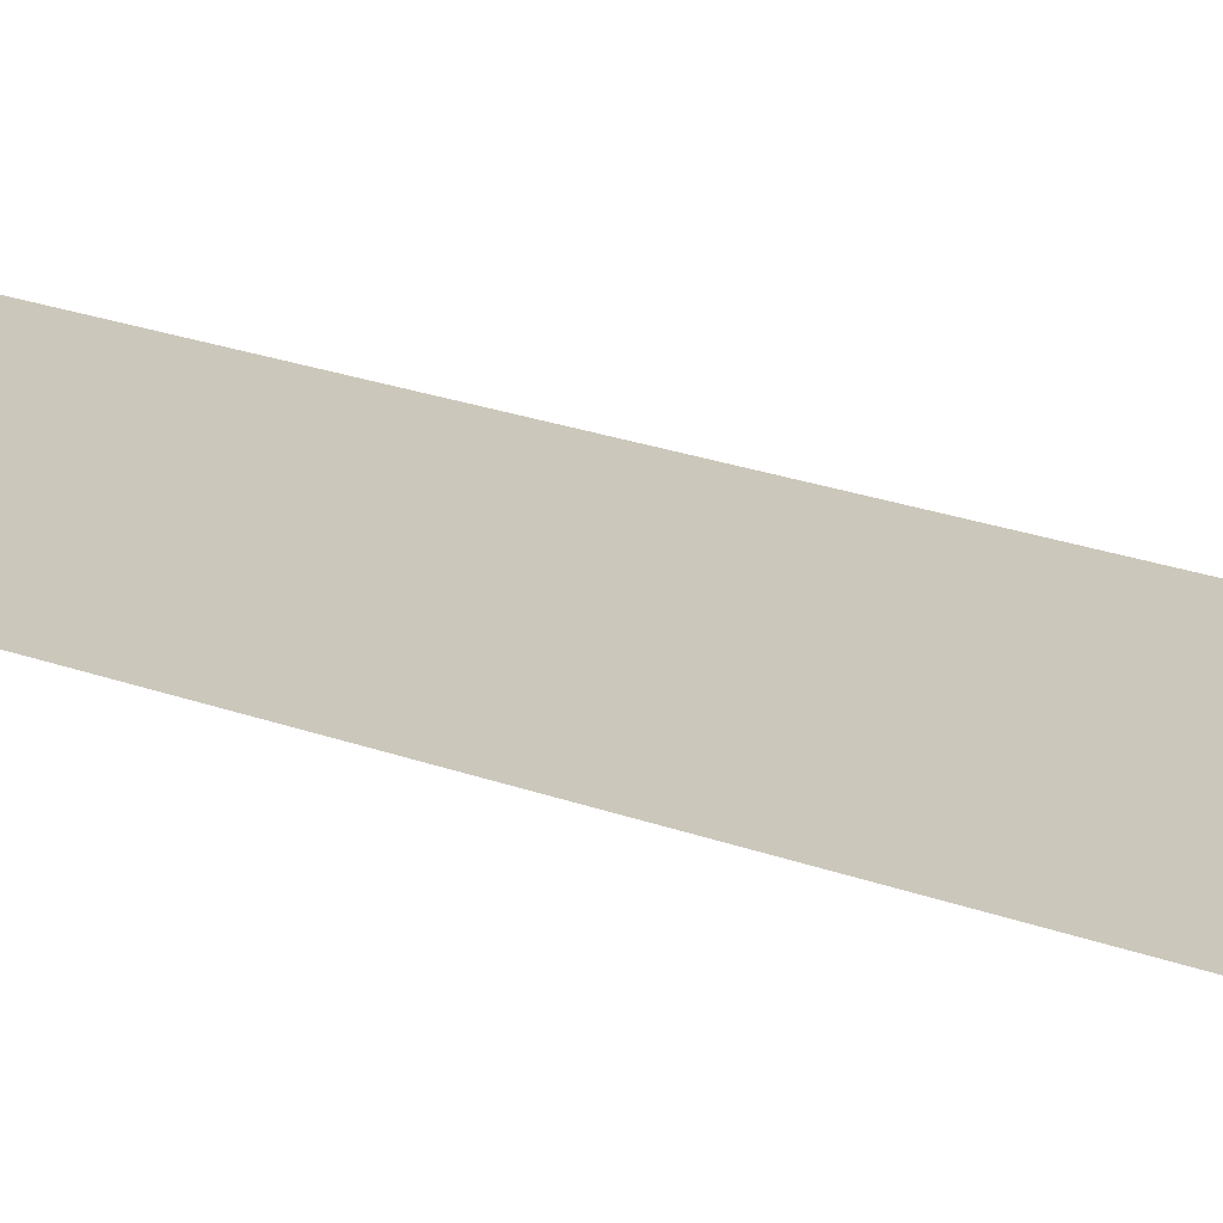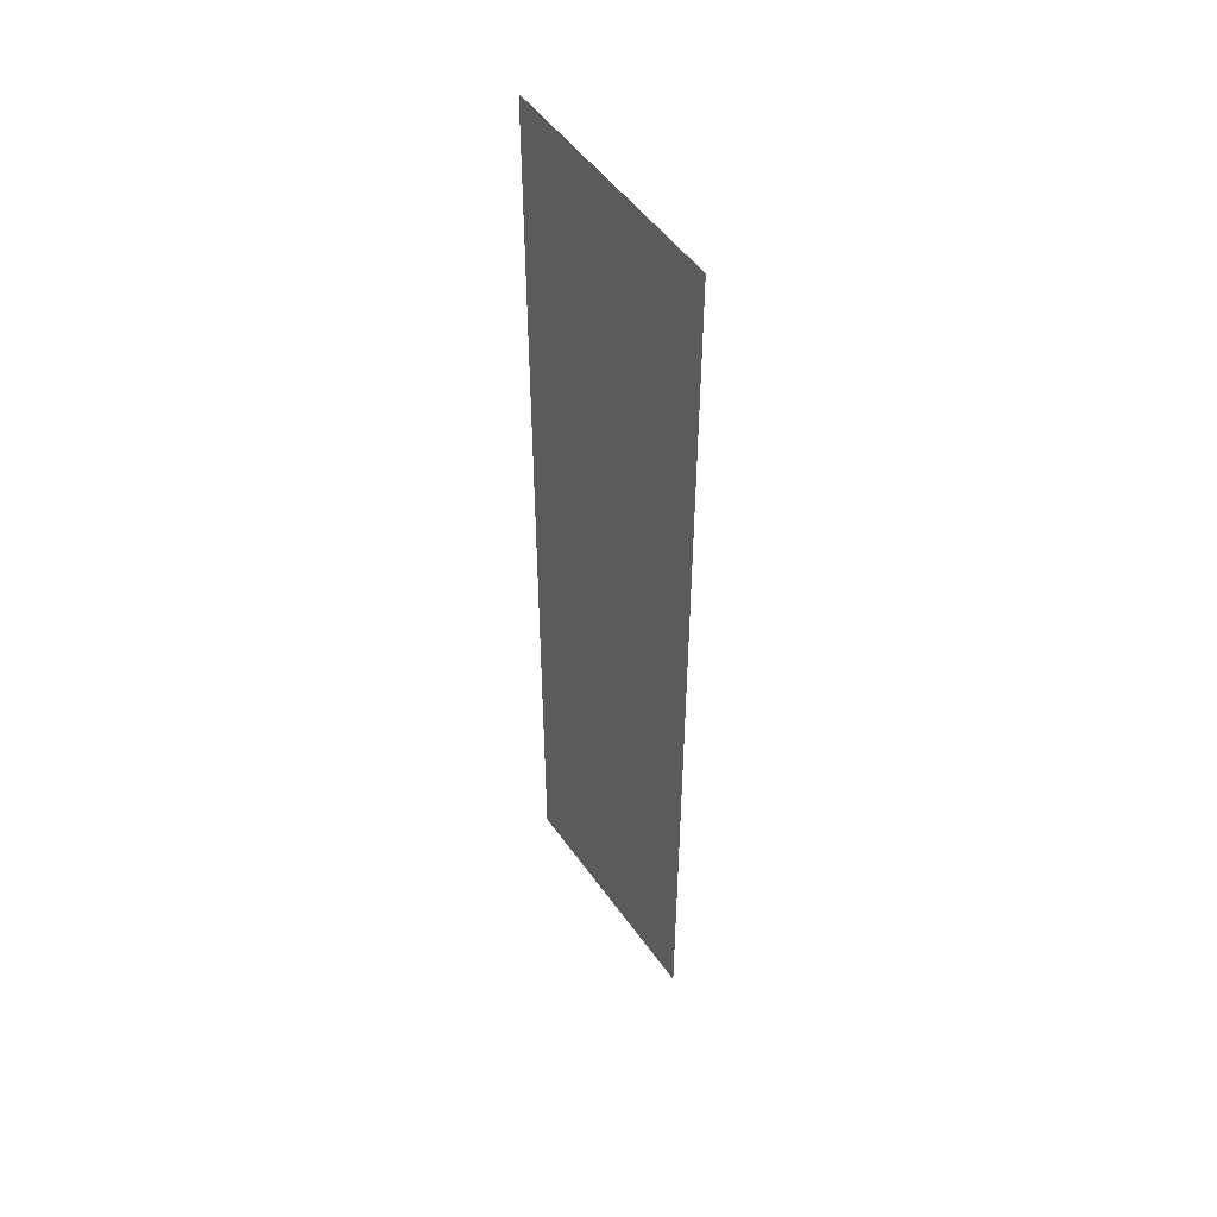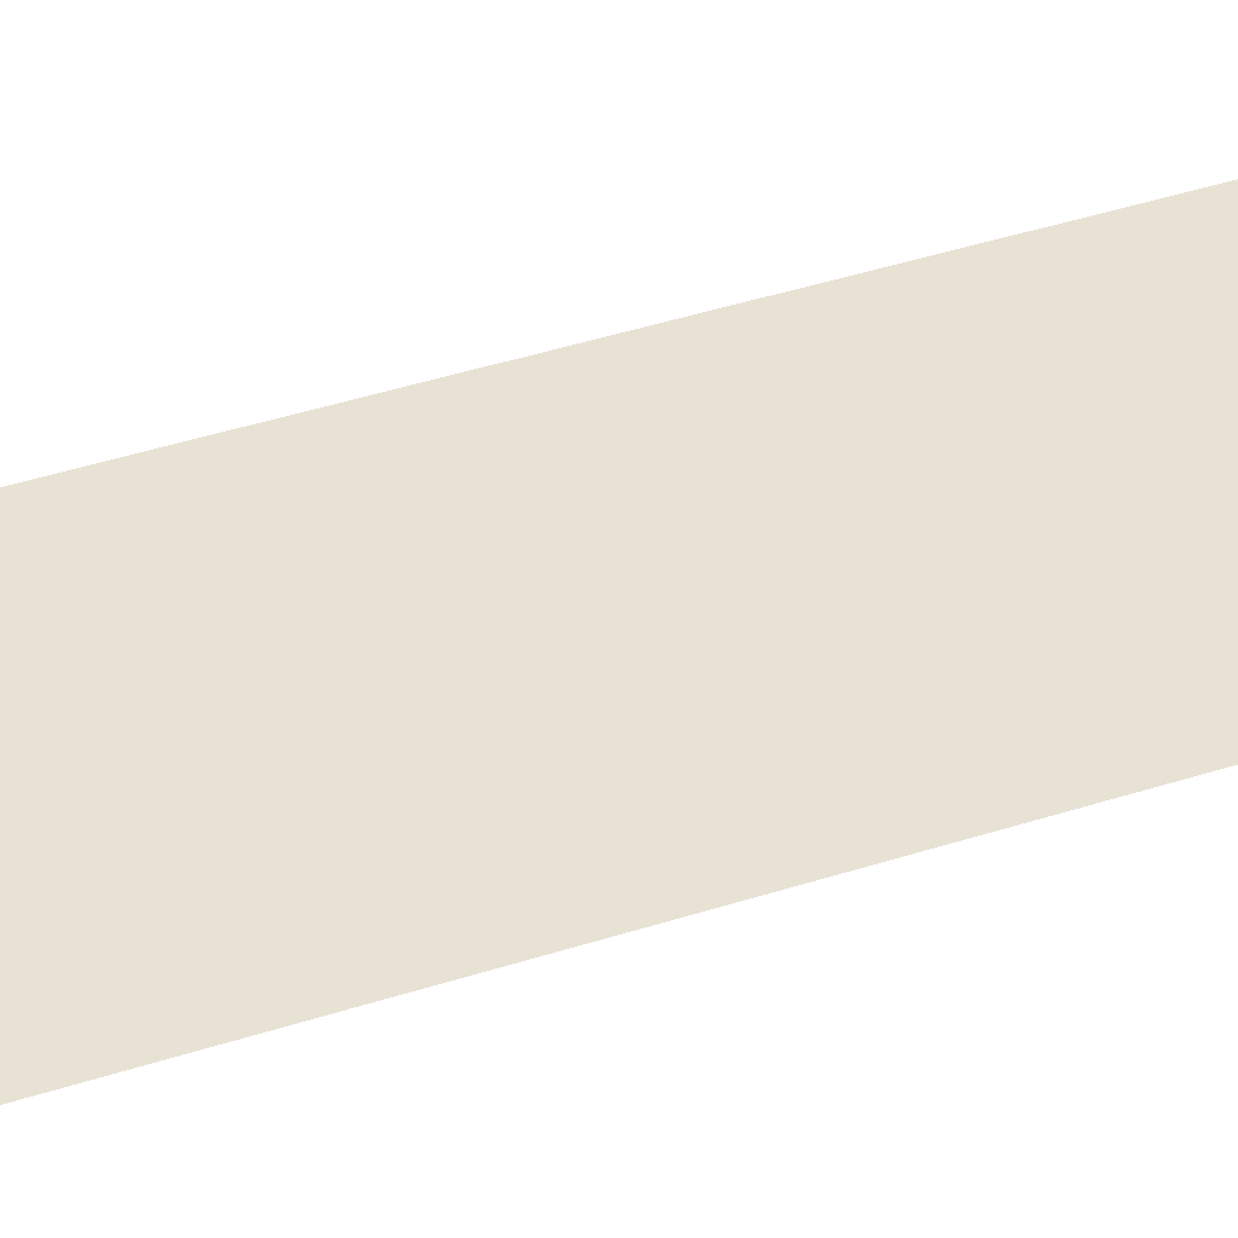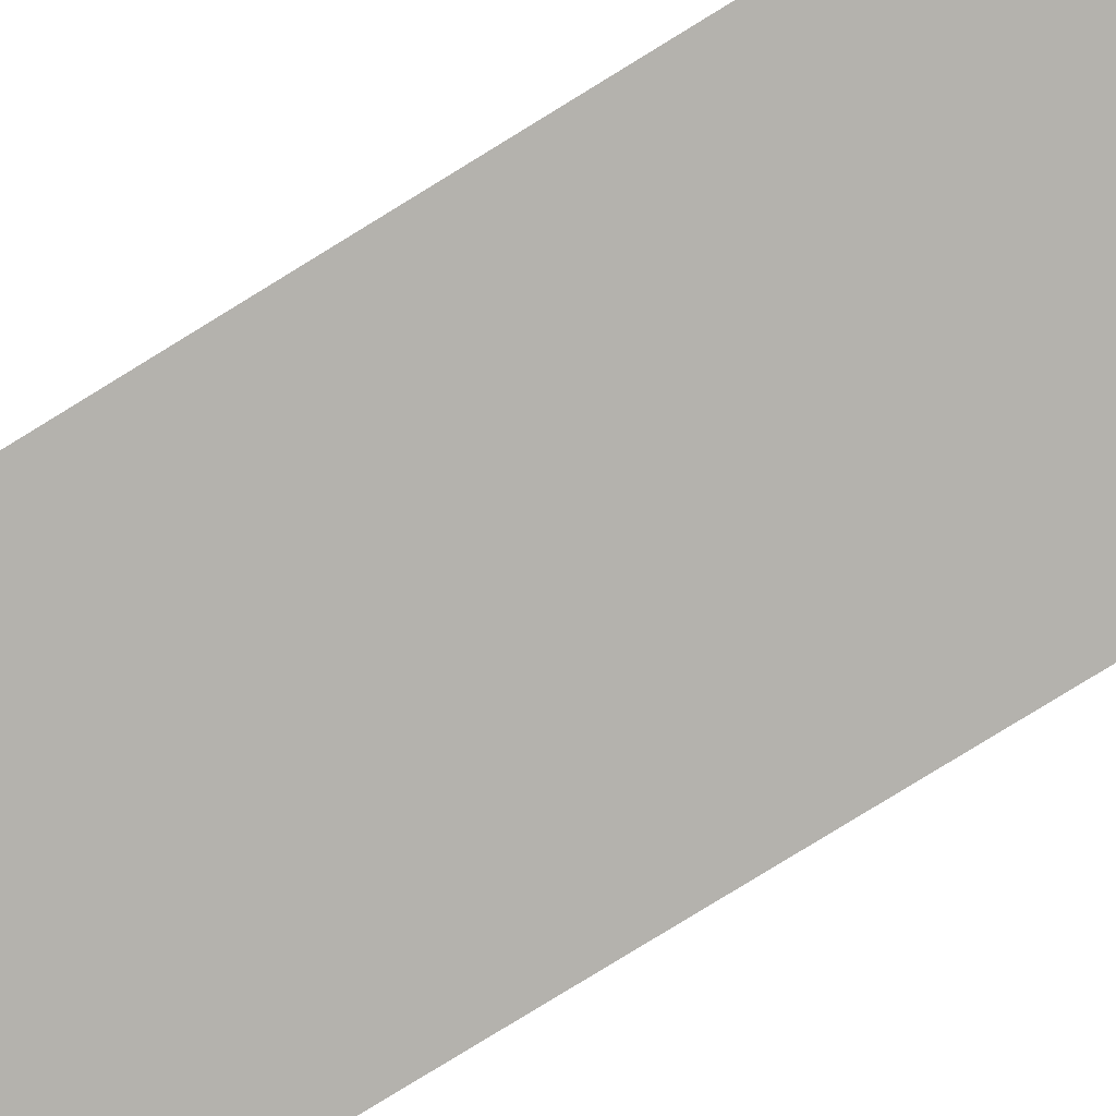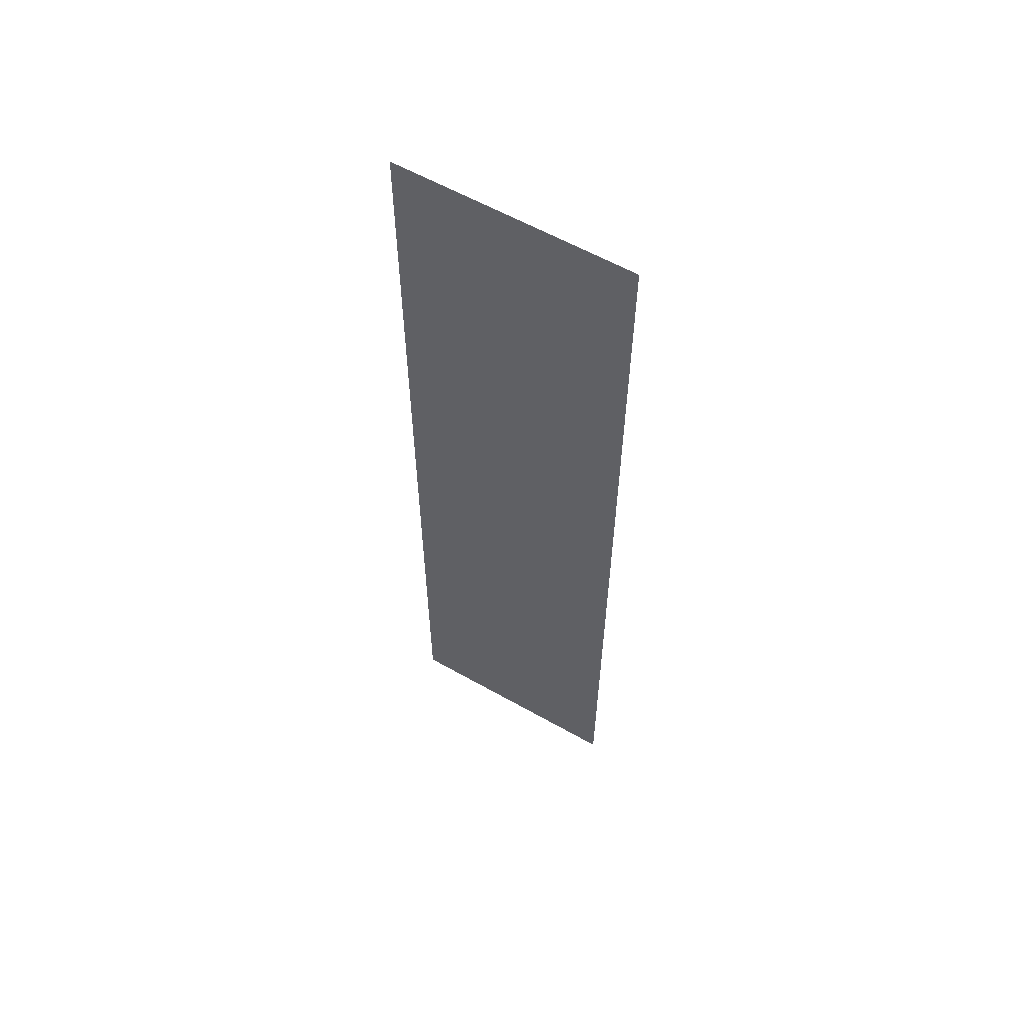
<metadata>
{"format":"obj","ext":"obj","renderer":"f3d","projection":"perspective","resolution":1024,"background":"white","views":[{"elev":21.6,"azim":-56.0,"up":"+Z"},{"elev":50.9,"azim":55.9,"up":"+Y"},{"elev":40.8,"azim":68.2,"up":"+Z"},{"elev":-79.5,"azim":-58.4,"up":"+Z"},{"elev":59.9,"azim":30.1,"up":"+Y"}]}
</metadata>
<code>
g default
v 0.1225 -0.5 0
v -0.1225 -0.5 0
v 0.1225 0.5 -0
v -0.1225 0.5 -0
g Obstacle_Giz_Mesh
f 1 2 4 3

</code>
